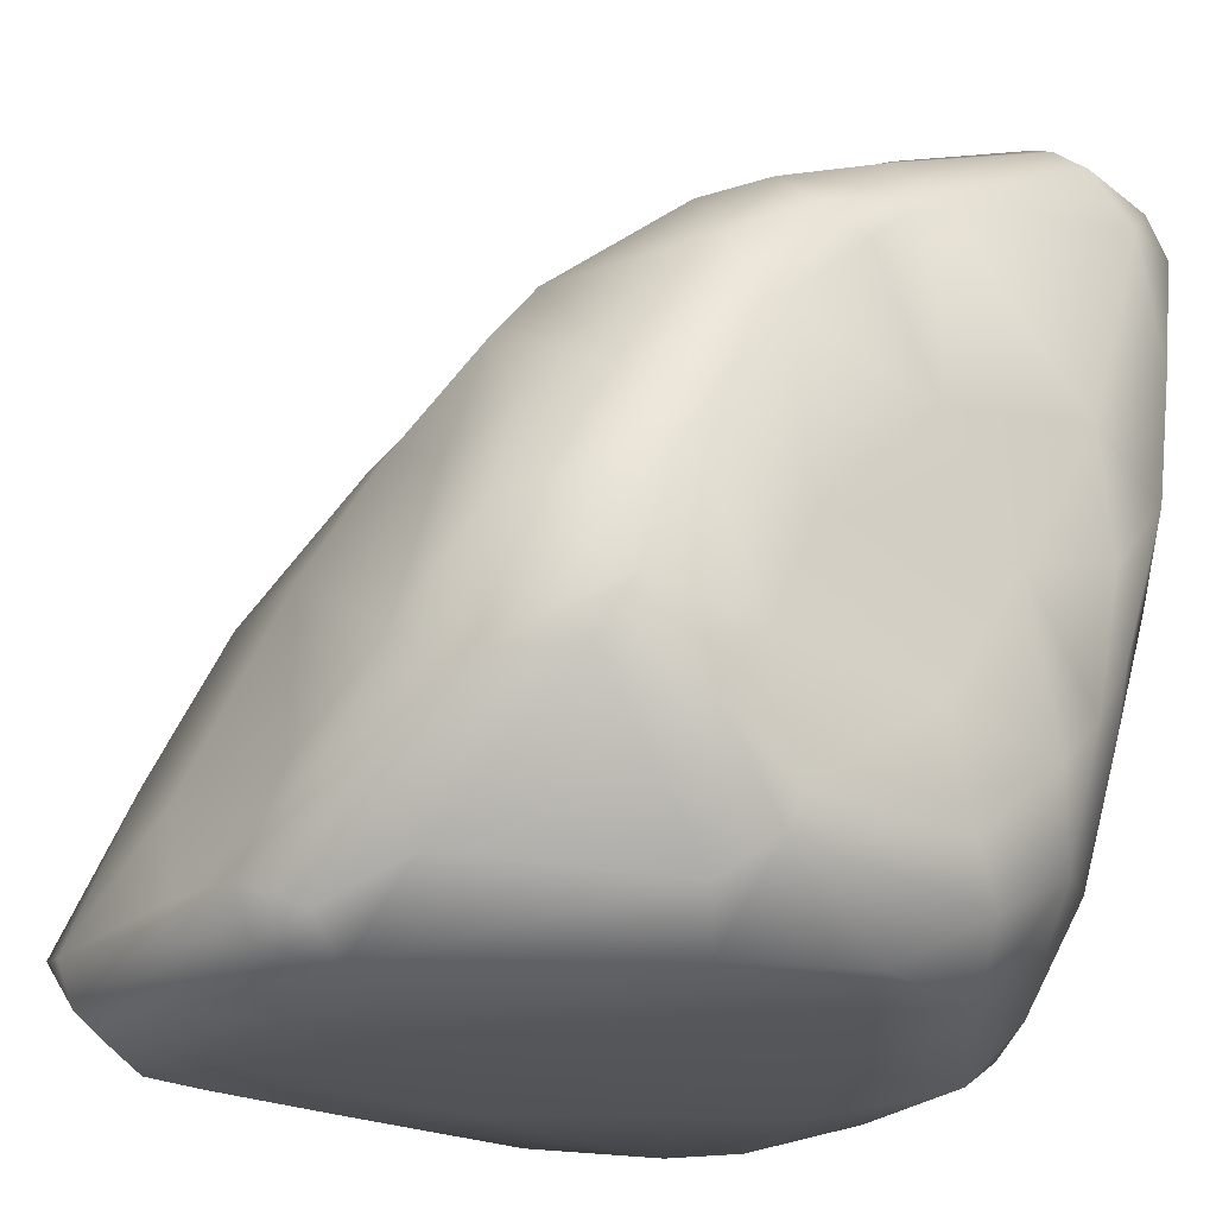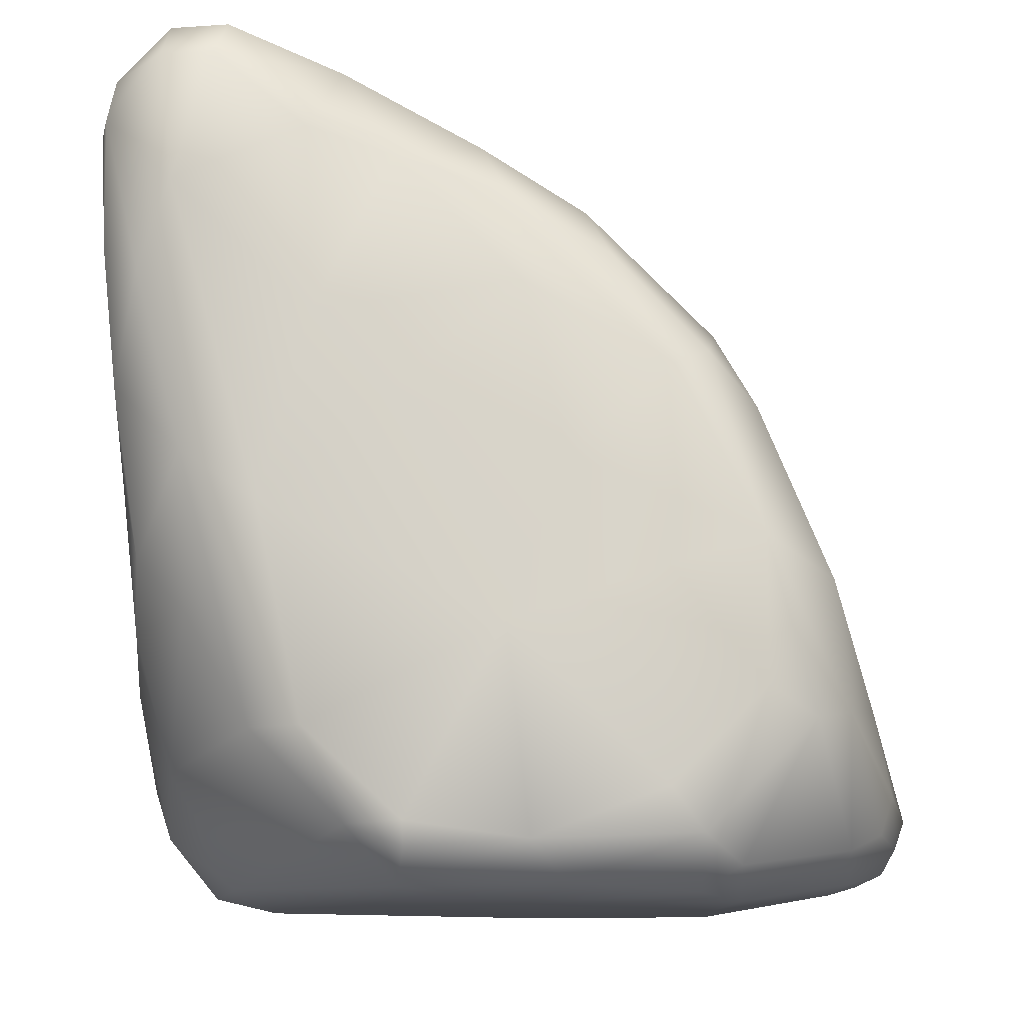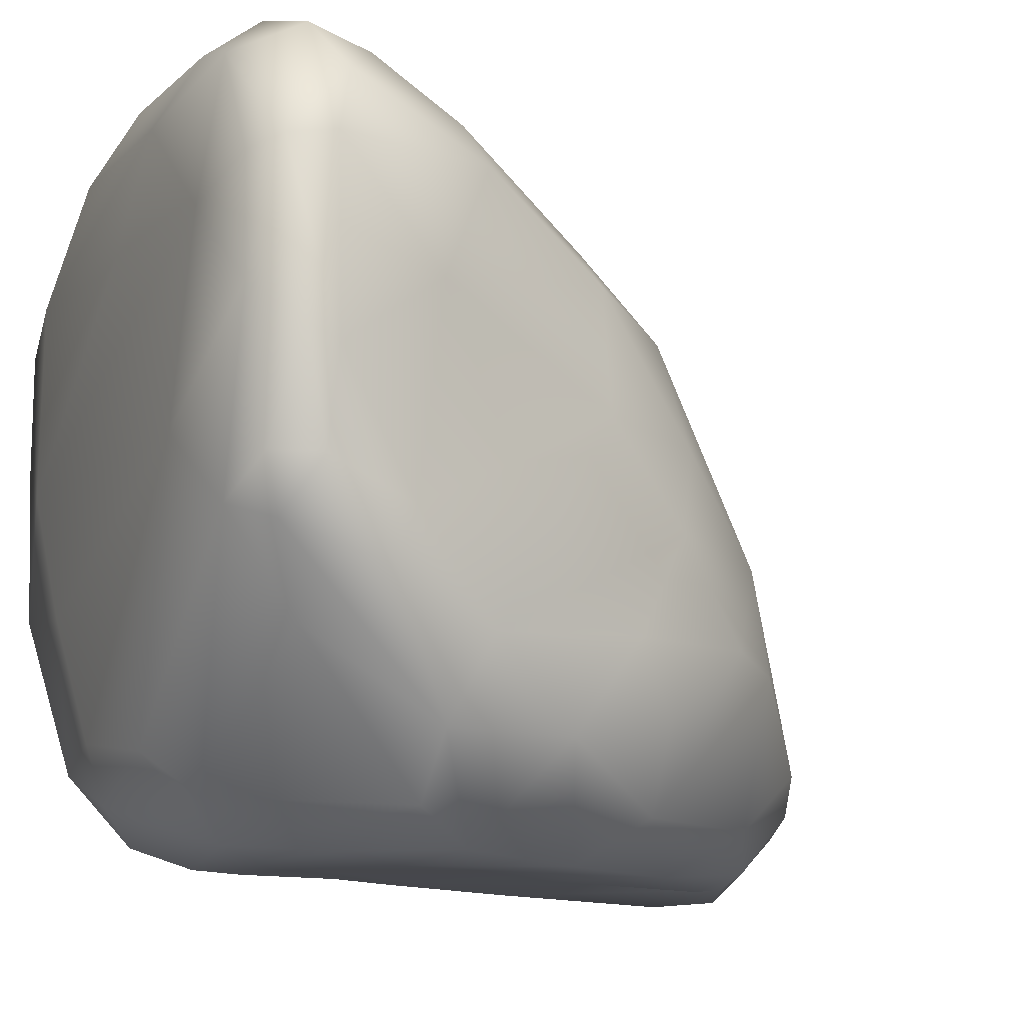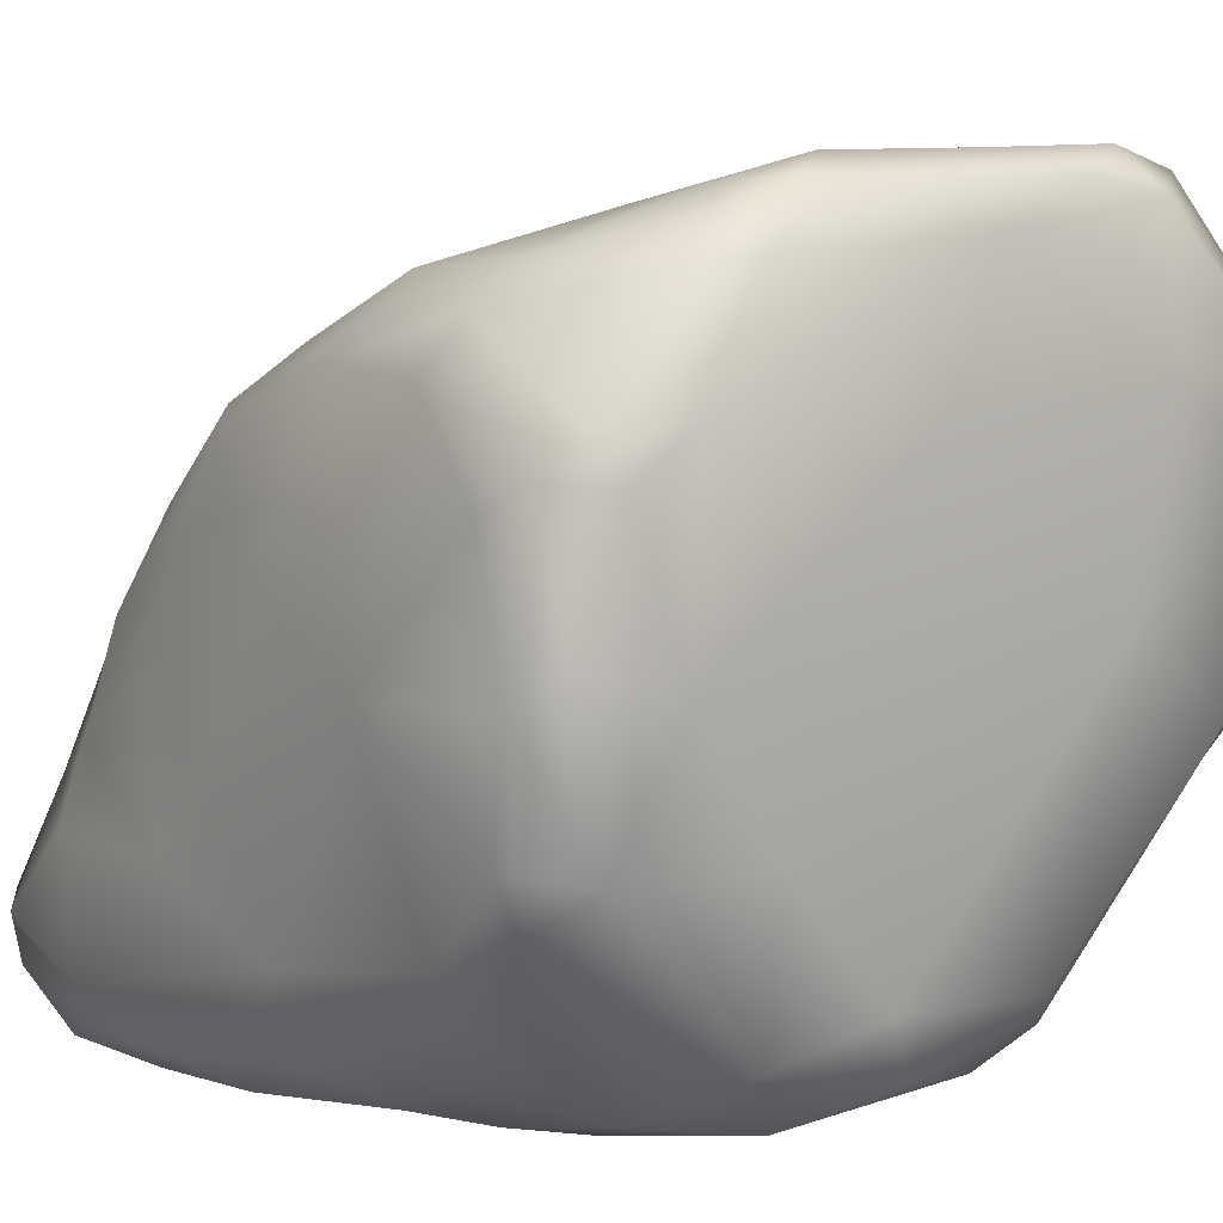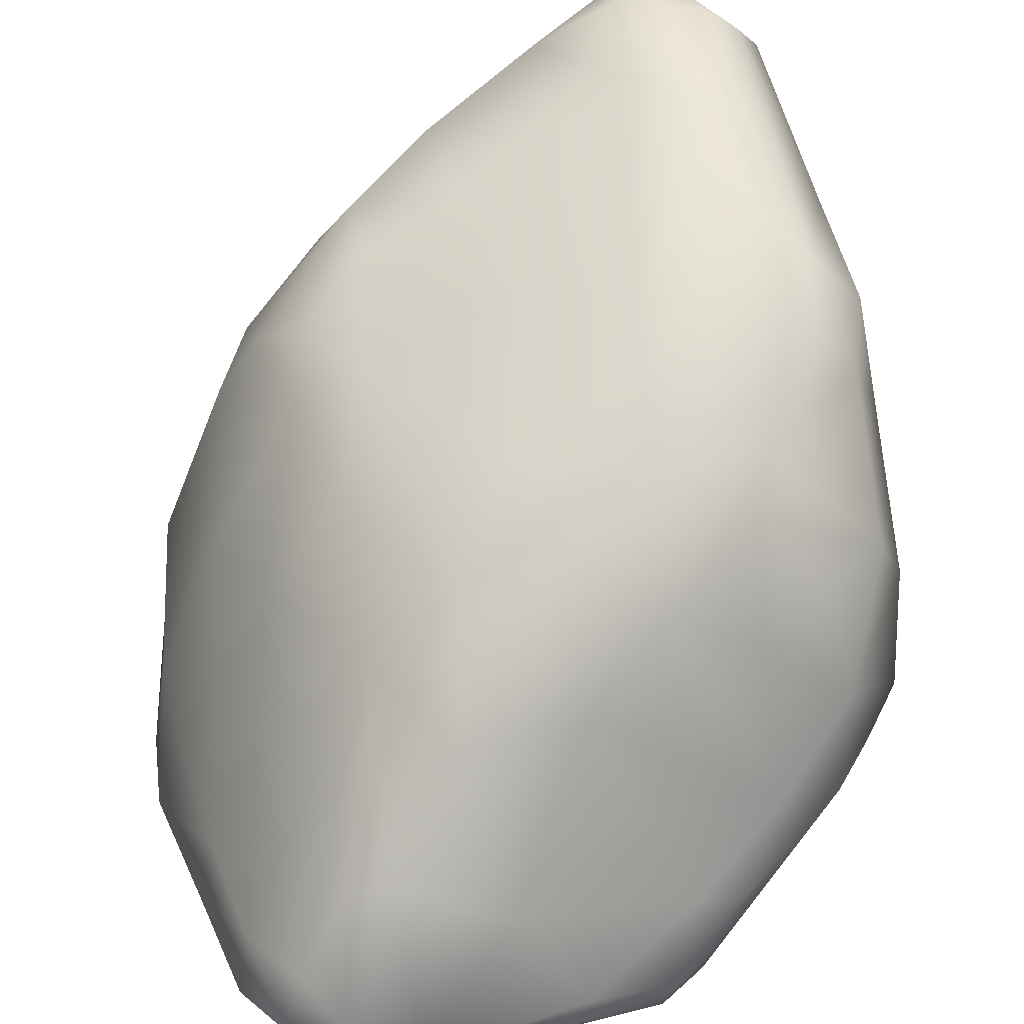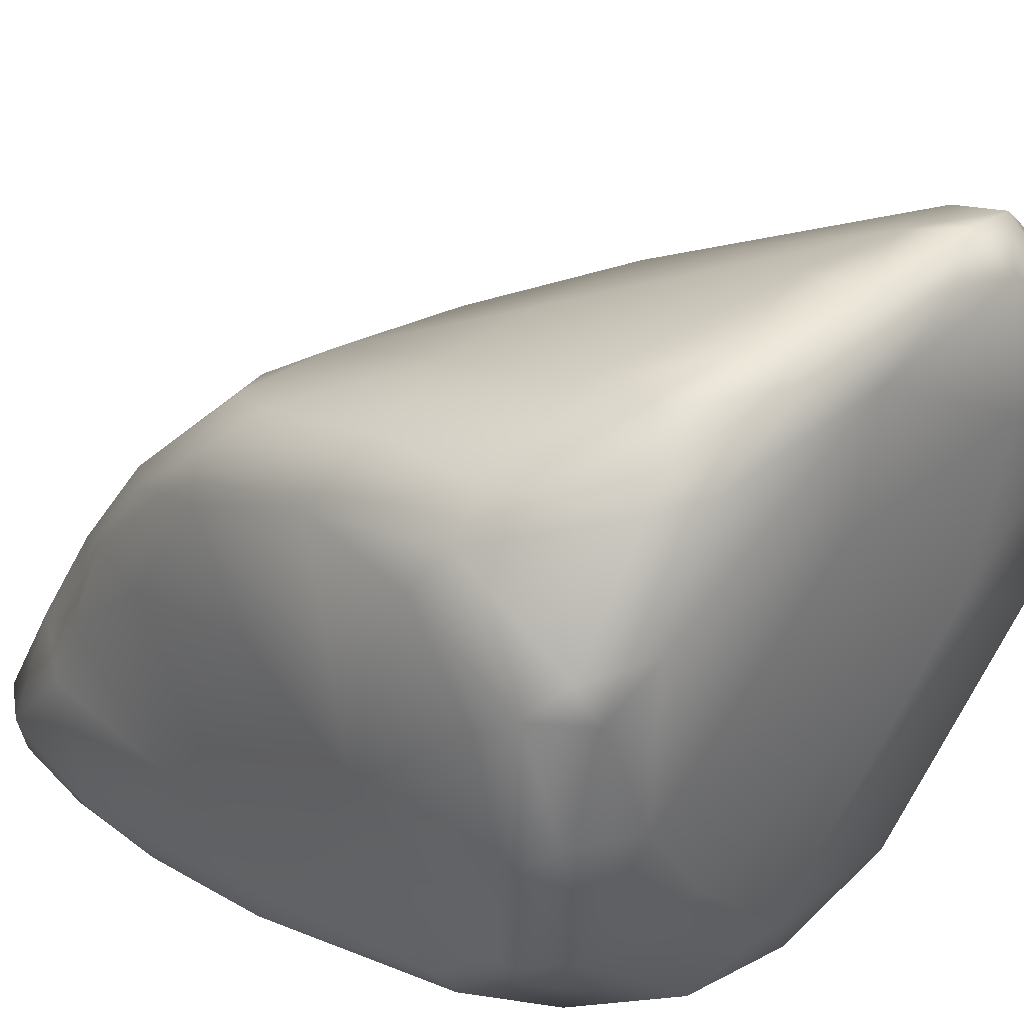
<metadata>
{"format":"obj","ext":"obj","renderer":"f3d","projection":"perspective","resolution":1024,"background":"white","views":[{"elev":-25.0,"azim":141.1,"up":"+Y"},{"elev":-10.6,"azim":-89.5,"up":"+Y"},{"elev":-8.1,"azim":64.5,"up":"+Z"},{"elev":10.2,"azim":-37.7,"up":"+Z"},{"elev":35.7,"azim":67.4,"up":"+Y"},{"elev":38.4,"azim":-45.0,"up":"+Z"}]}
</metadata>
<code>
g Stone_1
v -0.5112 -0.02145 1.11
v -0.3218 0.1068 1.296
v -0.08468 0.02769 1.278
v -0.7105 0.08172 1.096
v -0.5868 0.1402 1.213
v -0.7923 -0.08909 0.7171
v -1.057 0.01889 0.7058
v -1.016 -0.06568 0.5732
v -1.174 0.116 0.58
v -1.142 -0.03862 0.1391
v -1.064 -0.04915 -0.4029
v -1.258 0.09258 0.02382
v -1.234 0.06872 -0.3761
v -0.05182 -0.0573 -1.101
v -0.3824 0.1371 -1.229
v -0.5352 -0.04112 -0.9802
v 0.4258 -0.09309 -0.94
v 0.4095 0.1891 -1.232
v 0.5487 0.06719 -1.083
v 1.143 -0.07909 -0.2475
v 1.134 0.1602 -0.5865
v 1.285 0.0395 -0.3004
v 1.344 -0.01849 -0.1112
v 1.266 -0.06434 0.4009
v 1.397 0.08005 0.2632
v 1.417 0.1398 -0.1192
v 1.354 0.02232 0.8338
v 1.261 -0.06816 0.7928
v 0.8982 -0.00984 1.202
v 1.116 0.1832 1.264
v 1.329 0.237 1.068
v 1.411 0.1713 0.8473
v 0.8348 0.1369 1.345
v 0.6248 0.01082 1.272
v 0.3633 0.1698 1.344
v -1.17 0.1431 -0.5695
v -1.254 0.1502 -0.3799
v -1.234 0.06872 -0.3761
v -1.064 -0.04915 -0.4029
v -0.5352 -0.04112 -0.9802
v -0.733 0.3389 -1.186
v -1.127 0.4527 -0.8835
v -1.061 0.8453 -1.108
v -1.238 1.343 -1.11
v -1.134 1.084 0.7932
v -1.134 1.653 0.5034
v -1.035 1.721 0.6206
v -0.877 1.564 0.7935
v -0.7532 1.84 0.6575
v -0.9087 2.236 0.2179
v -1.039 2.054 0.3005
v -1.119 2.245 -0.04636
v -1.026 2.429 -0.1378
v -1.178 2.358 -0.4277
v -0.3522 1.807 0.656
v -0.5545 1.964 0.5674
v -0.2389 1.968 0.4242
v -0.6438 2.169 0.2856
v -0.6163 2.345 -0.1015
v -1.026 2.429 -0.1378
v -1.08 2.677 -0.6062
v -0.6068 2.707 -0.8097
v -0.09649 2.221 -0.1955
v -0.9936 2.861 -0.9676
v -1.185 2.815 -0.9875
v -1.125 2.826 -1.189
v -0.7796 2.834 -1.214
v -0.2934 2.681 -1.034
v 0.2048 2.231 -0.456
v 0.02842 2.517 -0.9575
v 0.7242 1.962 -0.298
v 0.4856 2.255 -0.9789
v 0.8258 1.967 -0.6715
v 0.9459 1.789 -0.5969
v 1.03 1.534 -0.2305
v 0.4298 1.891 0.1062
v 0.741 1.595 0.4483
v 0.9093 1.625 0.06475
v 1.104 1.233 0.1192
v 1.27 0.7551 -0.5992
v 1.343 0.457 -0.2437
v 1.056 1.221 0.5492
v 0.6632 1.344 0.7524
v 1.287 0.5708 0.467
v 0.1379 1.702 0.6399
v 1.166 0.7741 0.8633
v 1.411 0.1713 0.8473
v 1.329 0.237 1.068
v 0.01039 1.222 0.9249
v 1.101 0.7088 1.007
v 1.104 0.3988 1.199
v 1.116 0.1832 1.264
v 0.7567 0.3391 1.286
v 0.8348 0.1369 1.345
v 0.3633 0.1698 1.344
v -0.4538 1.177 0.9753
v 0.3395 0.4133 1.284
v -0.9172 0.9658 1.036
v -0.5122 0.5622 1.208
v -0.1833 0.209 1.347
v -0.9278 0.5232 1.081
v -0.08468 0.02769 1.278
v 0.6248 0.01082 1.272
v -0.3218 0.1068 1.296
v -0.4671 0.2778 1.272
v -0.5868 0.1402 1.213
v -0.5112 -0.02145 1.11
v -0.7105 0.08172 1.096
v -1.079 0.4899 0.9555
v -1.176 0.5863 0.79
v -1.057 0.01889 0.7058
v -1.174 0.116 0.58
v -1.134 1.653 0.5034
v -1.039 2.054 0.3005
v -1.035 1.721 0.6206
v -1.119 2.245 -0.04636
v -1.188 1.924 -0.001575
v -1.178 2.358 -0.4277
v -1.198 1.336 0.1488
v -1.134 1.084 0.7932
v -1.255 0.7874 -0.05233
v -1.176 0.5863 0.79
v -1.262 1.535 -0.4291
v -1.265 1.803 -0.6874
v -1.261 1.176 -0.8573
v -1.225 2.445 -0.7178
v -1.302 2.241 -1.153
v -1.238 1.343 -1.11
v -1.276 2.685 -1.024
v -1.08 2.677 -0.6062
v -1.026 2.429 -0.1378
v -1.185 2.815 -0.9875
v -1.125 2.826 -1.189
v -1.232 0.4535 -0.706
v -1.127 0.4527 -0.8835
v -1.17 0.1431 -0.5695
v -0.733 0.3389 -1.186
v -1.254 0.1502 -0.3799
v -1.258 0.09258 0.02382
v -1.234 0.06872 -0.3761
v -1.223 0.2602 0.4695
v -1.174 0.116 0.58
v -1.142 -0.03862 0.1391
v -1.079 0.4899 0.9555
v 0.4095 0.1891 -1.232
v -0.3824 0.1371 -1.229
v -0.05182 -0.0573 -1.101
v -0.2295 0.31 -1.303
v 0.385 0.3136 -1.282
v -0.1377 0.6924 -1.298
v 0.4988 0.7571 -1.292
v -0.5931 0.616 -1.316
v 0.3321 1.135 -1.305
v 0.7906 1.247 -1.296
v 0.4625 1.758 -1.331
v -0.45 1.193 -1.342
v -0.1563 1.625 -1.338
v 0.1498 2.056 -1.377
v -0.1319 2.321 -1.369
v -0.733 0.3389 -1.186
v -0.5352 -0.04112 -0.9802
v -0.7732 0.8008 -1.306
v -1.061 0.8453 -1.108
v -0.7605 1.743 -1.39
v -0.938 1.031 -1.285
v -1.238 1.343 -1.11
v -1.082 1.589 -1.353
v -0.8538 1.313 -1.351
v -1.113 2.055 -1.396
v -0.9673 2.491 -1.437
v -0.7887 2.659 -1.42
v -1.176 2.482 -1.39
v -1.232 1.954 -1.266
v -1.302 2.241 -1.153
v -1.237 2.694 -1.205
v -1.104 2.64 -1.371
v -1.125 2.826 -1.189
v -0.7467 2.761 -1.313
v -1.237 2.694 -1.205
v -1.276 2.685 -1.024
v -1.302 2.241 -1.153
v -1.125 2.826 -1.189
v -1.125 2.826 -1.189
v -0.7467 2.761 -1.313
v -0.7796 2.834 -1.214
v -0.2934 2.681 -1.034
v -0.127 2.526 -1.191
v 0.02842 2.517 -0.9575
v 0.2775 2.352 -1.113
v 0.4856 2.255 -0.9789
v 0.5516 2.022 -1.174
v 0.8258 1.967 -0.6715
v 0.8963 1.479 -1.141
v 0.9459 1.789 -0.5969
v 0.3071 2.154 -1.314
v 0.4625 1.758 -1.331
v 0.1498 2.056 -1.377
v -0.1319 2.321 -1.369
v -0.127 2.526 -1.191
v -0.7467 2.761 -1.313
v -0.7887 2.659 -1.42
v 0.7906 1.247 -1.296
v 1.033 1.477 -0.8404
v 1.166 1.066 -0.9057
v 1.092 1.34 -0.5772
v 1.03 1.534 -0.2305
v 1.27 0.7551 -0.5992
v 0.9121 0.8202 -1.246
v 0.4988 0.7571 -1.292
v 1.174 0.6278 -0.887
v 0.6902 0.5152 -1.25
v 0.385 0.3136 -1.282
v 0.4095 0.1891 -1.232
v 0.9738 0.6325 -1.114
v 0.5487 0.06719 -1.083
v 1.134 0.1602 -0.5865
v 1.285 0.0395 -0.3004
v 1.341 0.3923 -0.4261
v 1.343 0.457 -0.2437
v 1.417 0.1398 -0.1192
v 1.344 -0.01849 -0.1112
v 1.404 0.1839 0.214
v 1.397 0.08005 0.2632
v 1.354 0.02232 0.8338
v 1.411 0.1713 0.8473
v 1.287 0.5708 0.467
v 1.104 1.233 0.1192
v -1.232 1.954 -1.266
v -1.082 1.589 -1.353
v -1.113 2.055 -1.396
v -1.238 1.343 -1.11
v -1.302 2.241 -1.153
v 1.266 -0.06434 0.4009
v 1.143 -0.07909 -0.2475
v 0.6999 -0.1045 0.02771
v 0.4258 -0.09309 -0.94
v 0.8957 -0.09557 0.7068
v -0.8268 -0.09733 0.02883
v 1.261 -0.06816 0.7928
v 0.8982 -0.00984 1.202
v -0.1452 -0.09504 -0.8898
v -0.05182 -0.0573 -1.101
v -0.5352 -0.04112 -0.9802
v -0.5426 -0.09274 -0.4407
v -1.064 -0.04915 -0.4029
v -1.142 -0.03862 0.1391
v -1.016 -0.06568 0.5732
v -0.7923 -0.08909 0.7171
v 0.03187 -0.09328 0.6903
v 0.2327 -0.02988 1.128
v 0.6248 0.01082 1.272
v -0.5112 -0.02145 1.11
v -0.08468 0.02769 1.278
g Stone_1_0
f 3 2 1
f 5 4 1
f 6 1 4
f 7 6 4
f 7 8 6
f 8 7 9
f 10 8 9
f 12 11 10
f 12 13 11
f 16 15 14
f 14 18 17
f 18 19 17
f 17 19 20
f 19 21 20
f 22 20 21
f 20 22 23
f 24 20 23
f 24 23 25
f 23 26 25
f 25 27 24
f 27 28 24
f 29 28 27
f 29 27 30
f 31 30 27
f 32 31 27
f 33 29 30
f 33 34 29
f 33 35 34
f 38 37 36
f 38 36 39
f 36 40 39
f 36 41 40
f 43 41 42
f 44 43 42
f 47 46 45
f 48 47 45
f 48 49 47
f 47 49 50
f 51 47 50
f 51 50 52
f 50 53 52
f 52 53 54
f 48 55 49
f 56 50 49
f 56 49 55
f 56 55 57
f 56 58 50
f 56 57 58
f 50 58 59
f 58 57 59
f 50 59 60
f 60 59 61
f 61 59 62
f 57 63 59
f 63 62 59
f 62 64 61
f 64 65 61
f 65 64 66
f 64 67 66
f 68 67 64
f 64 62 68
f 62 69 68
f 63 69 62
f 69 70 68
f 71 70 69
f 72 70 71
f 73 72 71
f 74 73 71
f 71 75 74
f 76 69 63
f 76 71 69
f 57 76 63
f 77 71 76
f 77 76 57
f 78 75 71
f 77 78 71
f 75 78 79
f 75 79 80
f 79 81 80
f 78 82 79
f 82 78 77
f 83 82 77
f 82 84 79
f 77 57 85
f 83 77 85
f 55 85 57
f 82 86 84
f 86 82 83
f 87 84 86
f 87 86 88
f 55 89 85
f 89 83 85
f 88 86 90
f 83 90 86
f 90 91 88
f 83 91 90
f 92 88 91
f 93 91 83
f 93 92 91
f 93 83 89
f 92 93 94
f 95 94 93
f 89 55 96
f 55 48 96
f 93 89 97
f 95 93 97
f 97 89 96
f 98 96 48
f 98 48 45
f 99 97 96
f 99 96 98
f 100 95 97
f 97 99 100
f 98 45 101
f 99 98 101
f 100 102 95
f 95 102 103
f 100 104 102
f 105 100 99
f 100 105 104
f 99 101 105
f 105 106 104
f 105 101 106
f 104 106 107
f 106 101 108
f 45 109 101
f 101 109 108
f 109 45 110
f 109 111 108
f 111 109 112
f 115 114 113
f 114 116 113
f 113 116 117
f 117 116 118
f 113 117 119
f 113 119 120
f 121 120 119
f 122 120 121
f 117 123 119
f 119 123 121
f 117 124 123
f 117 118 124
f 125 121 123
f 123 124 125
f 124 118 126
f 125 124 127
f 126 127 124
f 127 128 125
f 129 127 126
f 118 130 126
f 130 129 126
f 131 130 118
f 130 132 129
f 129 132 133
f 134 125 128
f 121 125 134
f 134 128 135
f 135 136 134
f 136 135 137
f 138 134 136
f 134 138 121
f 138 139 121
f 140 139 138
f 141 121 139
f 122 121 141
f 141 139 142
f 142 122 141
f 142 139 143
f 142 144 122
f 147 146 145
f 148 145 146
f 148 149 145
f 149 148 150
f 151 149 150
f 148 146 152
f 150 148 152
f 150 153 151
f 154 151 153
f 153 155 154
f 153 150 156
f 156 150 152
f 157 155 153
f 157 153 156
f 158 155 157
f 159 158 157
f 146 160 152
f 161 160 146
f 160 162 152
f 156 152 162
f 160 163 162
f 159 157 164
f 157 156 164
f 163 165 162
f 166 165 163
f 166 167 165
f 168 156 162
f 168 162 165
f 165 167 168
f 168 164 156
f 164 168 167
f 164 167 169
f 159 164 170
f 170 164 169
f 171 159 170
f 172 170 169
f 169 173 172
f 173 174 172
f 175 172 174
f 176 170 172
f 176 172 175
f 176 171 170
f 177 176 175
f 171 176 177
f 178 171 177
f 181 180 179
f 179 180 182
f 185 184 183
f 185 186 184
f 186 187 184
f 186 188 187
f 188 189 187
f 190 189 188
f 189 190 191
f 190 192 191
f 192 193 191
f 194 193 192
f 195 189 191
f 191 193 196
f 195 191 196
f 197 195 196
f 198 195 197
f 195 198 189
f 199 189 198
f 200 199 198
f 200 198 201
f 193 202 196
f 203 193 194
f 202 193 204
f 203 204 193
f 205 203 194
f 205 204 203
f 205 194 206
f 206 207 205
f 204 205 207
f 208 202 204
f 209 202 208
f 207 210 204
f 204 210 208
f 208 211 209
f 209 211 212
f 211 213 212
f 211 208 214
f 211 214 213
f 208 210 214
f 214 215 213
f 216 215 214
f 216 214 210
f 210 217 216
f 218 210 207
f 218 217 210
f 218 207 219
f 220 217 218
f 218 219 220
f 220 221 217
f 219 222 220
f 222 223 220
f 222 224 223
f 224 222 225
f 226 225 222
f 222 219 226
f 226 219 227
f 230 229 228
f 231 228 229
f 231 232 228
f 235 234 233
f 235 236 234
f 233 237 235
f 237 238 235
f 233 239 237
f 240 237 239
f 235 241 236
f 236 241 242
f 242 241 243
f 235 244 241
f 243 241 244
f 235 238 244
f 245 243 244
f 244 238 245
f 238 246 245
f 246 238 247
f 238 248 247
f 237 249 238
f 249 248 238
f 240 250 237
f 237 250 249
f 250 248 249
f 240 251 250
f 250 252 248
f 251 253 250
f 250 253 252

</code>
